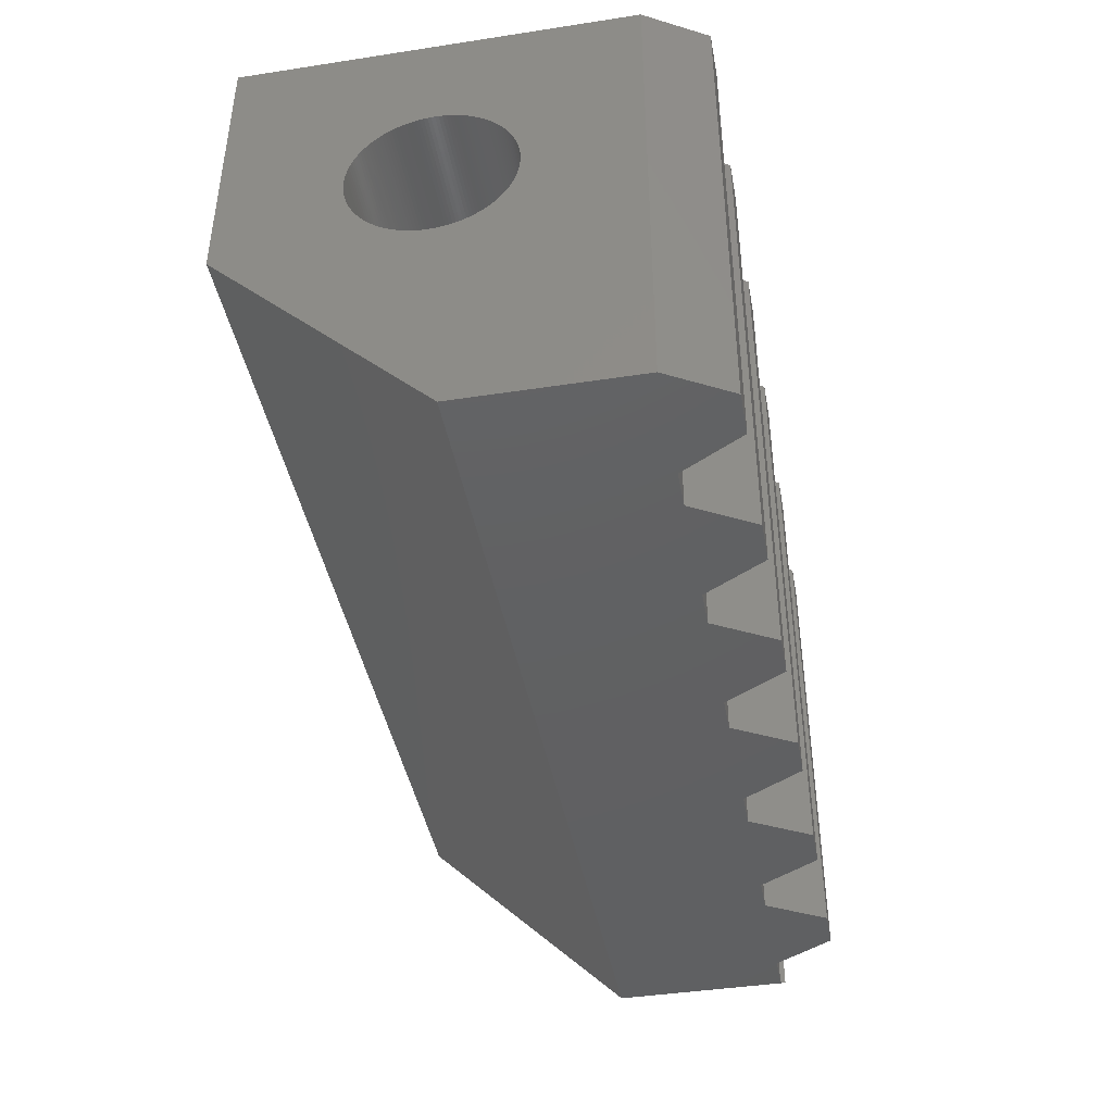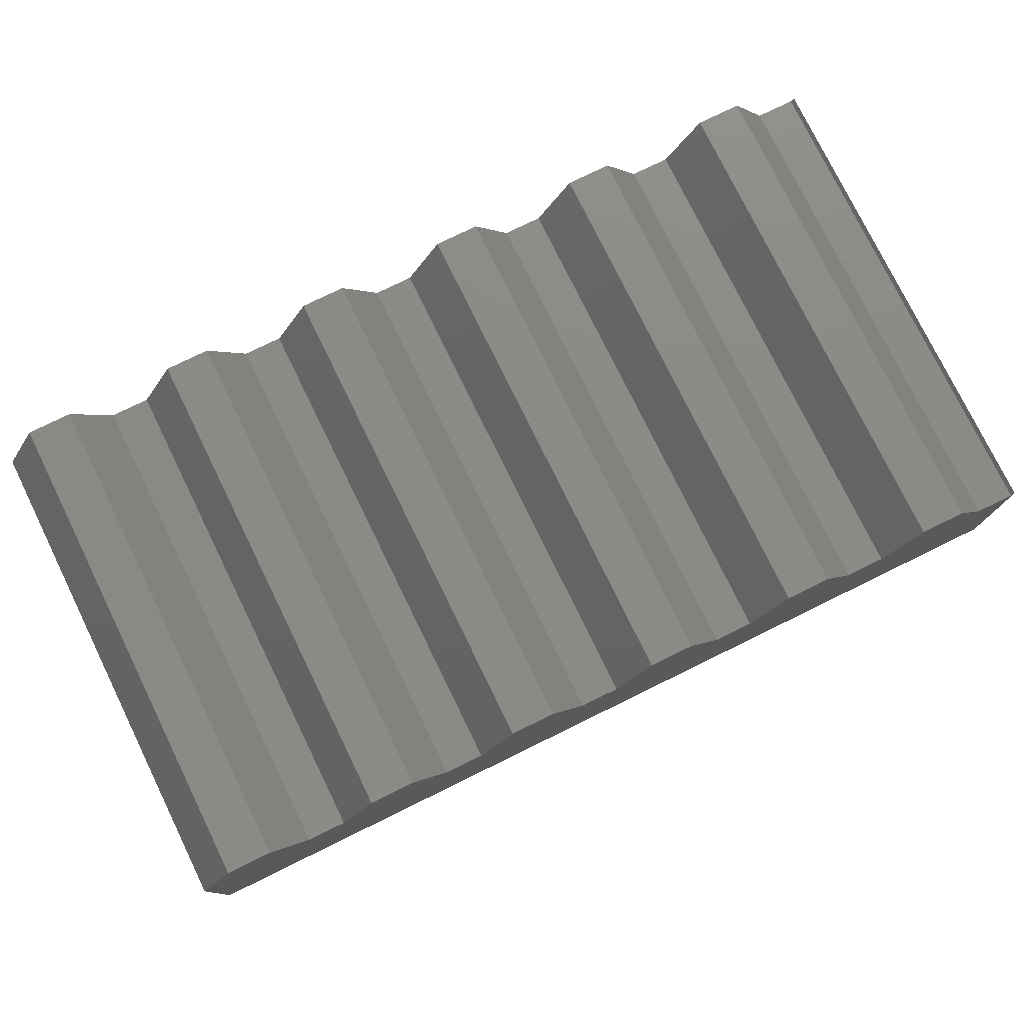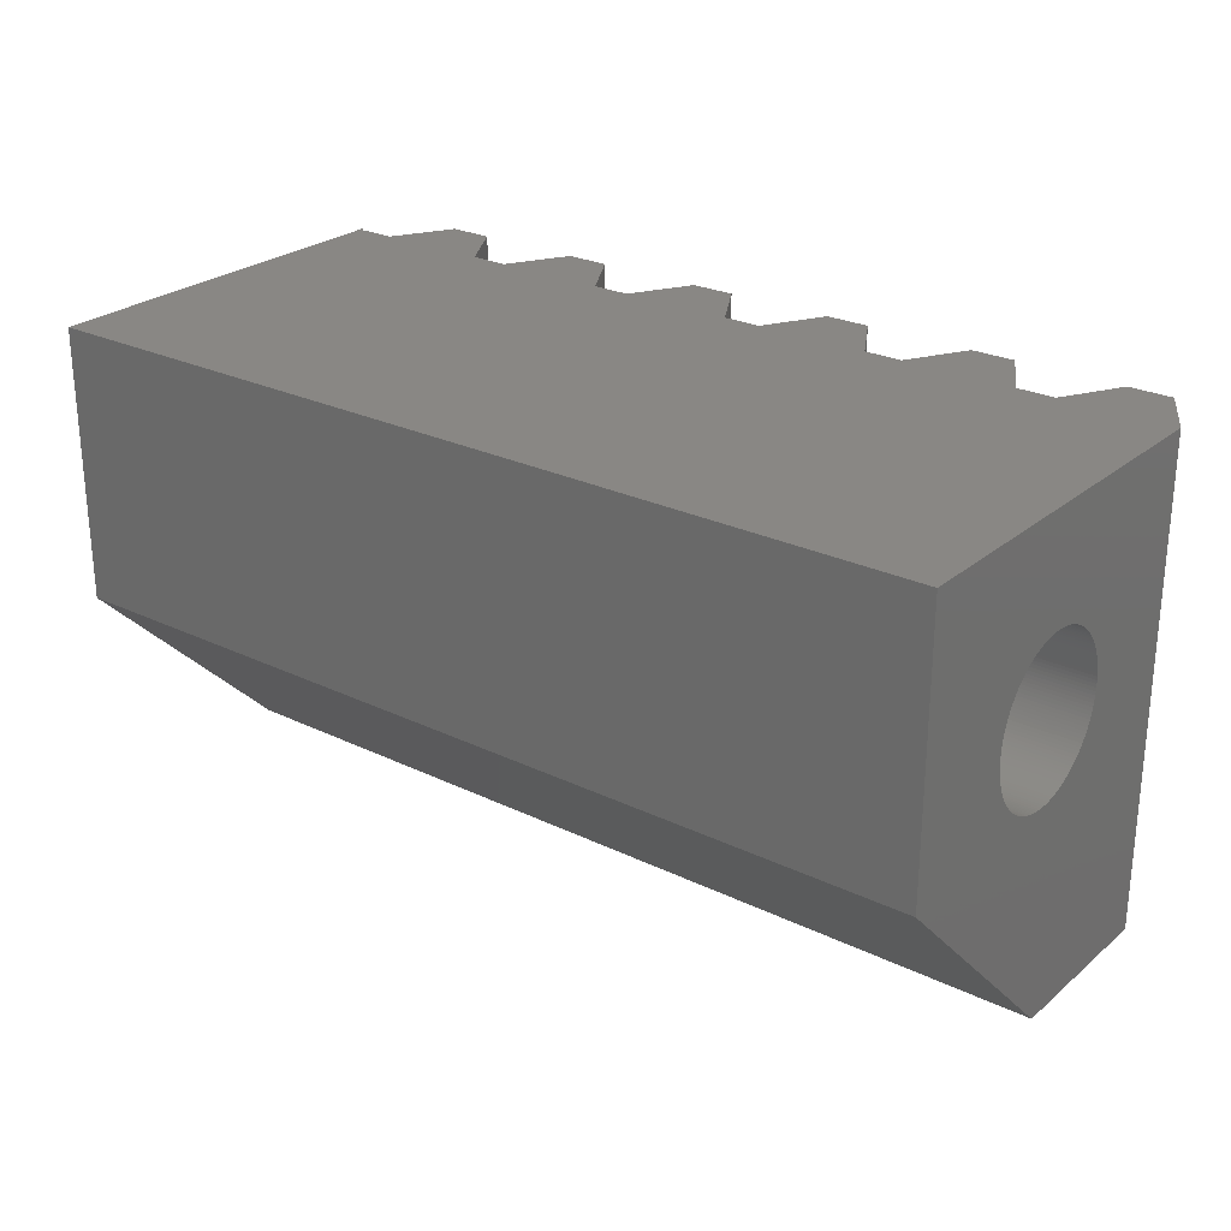
<metadata>
{"format":"stl","ext":"stl","renderer":"f3d","projection":"perspective","resolution":1024,"background":"white","views":[{"elev":-42.3,"azim":-79.6,"up":"+Y"},{"elev":77.6,"azim":-26.1,"up":"+Z"},{"elev":25.9,"azim":-142.4,"up":"+Y"}]}
</metadata>
<code>
# stl→obj: 346 verts, 692 faces
v 2.962 15.5 -5.167
v 15 15.5 -5.167
v 2.962 15.55 -5.166
v 15 15.55 -5.166
v 2.962 15.59 -5.163
v 15 15.59 -5.163
v 2.962 15.64 -5.158
v 15 15.64 -5.158
v 2.962 15.68 -5.151
v 15 15.68 -5.151
v 2.962 15.73 -5.142
v 15 15.73 -5.142
v 2.962 15.77 -5.131
v 15 15.77 -5.131
v 2.962 15.82 -5.118
v 15 15.82 -5.118
v 2.962 15.86 -5.104
v 15 15.86 -5.104
v 2.962 15.9 -5.087
v 15 15.9 -5.087
v 2.962 15.94 -5.069
v 15 15.94 -5.069
v 2.962 15.98 -5.048
v 15 15.98 -5.048
v 2.962 16.02 -5.026
v 15 16.02 -5.026
v 2.962 16.06 -5.003
v 15 16.06 -5.003
v 2.962 16.1 -4.977
v 15 16.1 -4.977
v 2.962 16.14 -4.95
v 15 16.14 -4.95
v 2.962 16.17 -4.921
v 15 16.17 -4.921
v 2.962 16.21 -4.891
v 15 16.21 -4.891
v 2.962 16.24 -4.859
v 15 16.24 -4.859
v 2.962 16.27 -4.826
v 15 16.27 -4.826
v 2.962 16.3 -4.792
v 15 16.3 -4.792
v 2.962 16.33 -4.756
v 15 16.33 -4.756
v 2.962 16.36 -4.719
v 15 16.36 -4.719
v 2.962 16.39 -4.681
v 15 16.39 -4.681
v 2.962 16.41 -4.642
v 15 16.41 -4.642
v 2.962 16.43 -4.602
v 15 16.43 -4.602
v 2.962 16.45 -4.561
v 15 16.45 -4.561
v 2.962 16.47 -4.519
v 15 16.47 -4.519
v 2.962 16.49 -4.476
v 15 16.49 -4.476
v 2.962 16.5 -4.433
v 15 16.5 -4.433
v 2.962 16.51 -4.389
v 15 16.51 -4.389
v 2.962 16.53 -4.344
v 15 16.53 -4.344
v 2.962 16.53 -4.299
v 15 16.53 -4.299
v 2.962 16.54 -4.254
v 15 16.54 -4.254
v 2.962 16.55 -4.208
v 15 16.55 -4.208
v 2.962 16.55 -4.163
v 15 16.55 -4.163
v 2.962 16.55 -4.117
v 15 16.55 -4.117
v 2.962 16.55 -4.071
v 15 16.55 -4.071
v 2.962 16.55 -4.025
v 15 16.55 -4.025
v 2.962 16.54 -3.98
v 15 16.54 -3.98
v 2.962 16.53 -3.935
v 15 16.53 -3.935
v 2.962 16.53 -3.89
v 15 16.53 -3.89
v 2.962 16.51 -3.845
v 15 16.51 -3.845
v 2.962 16.5 -3.801
v 15 16.5 -3.801
v 2.962 16.49 -3.758
v 15 16.49 -3.758
v 2.962 16.47 -3.715
v 15 16.47 -3.715
v 2.962 16.45 -3.673
v 15 16.45 -3.673
v 2.962 16.43 -3.632
v 15 16.43 -3.632
v 2.962 16.41 -3.592
v 15 16.41 -3.592
v 2.962 16.39 -3.553
v 15 16.39 -3.553
v 2.962 16.36 -3.515
v 15 16.36 -3.515
v 2.962 16.33 -3.478
v 15 16.33 -3.478
v 2.962 16.3 -3.442
v 15 16.3 -3.442
v 2.962 16.27 -3.408
v 15 16.27 -3.408
v 2.962 16.24 -3.375
v 15 16.24 -3.375
v 2.962 16.21 -3.343
v 15 16.21 -3.343
v 2.962 16.17 -3.313
v 15 16.17 -3.313
v 2.962 16.14 -3.284
v 15 16.14 -3.284
v 2.962 16.1 -3.257
v 15 16.1 -3.257
v 2.962 16.06 -3.231
v 15 16.06 -3.231
v 2.962 16.02 -3.208
v 15 16.02 -3.208
v 2.962 15.98 -3.186
v 15 15.98 -3.186
v 2.962 15.94 -3.165
v 15 15.94 -3.165
v 2.962 15.9 -3.147
v 15 15.9 -3.147
v 2.962 15.86 -3.13
v 15 15.86 -3.13
v 2.962 15.82 -3.116
v 15 15.82 -3.116
v 2.962 15.77 -3.103
v 15 15.77 -3.103
v 2.962 15.73 -3.092
v 15 15.73 -3.092
v 2.962 15.68 -3.083
v 15 15.68 -3.083
v 2.962 15.64 -3.076
v 15 15.64 -3.076
v 2.962 15.59 -3.071
v 15 15.59 -3.071
v 2.962 15.55 -3.068
v 15 15.55 -3.068
v 2.962 15.5 -3.067
v 15 15.5 -3.067
v 2.962 15.45 -3.068
v 15 15.45 -3.068
v 2.962 15.41 -3.071
v 15 15.41 -3.071
v 2.962 15.36 -3.076
v 15 15.36 -3.076
v 2.962 15.32 -3.083
v 15 15.32 -3.083
v 2.962 15.27 -3.092
v 15 15.27 -3.092
v 2.962 15.23 -3.103
v 15 15.23 -3.103
v 2.962 15.18 -3.116
v 15 15.18 -3.116
v 2.962 15.14 -3.13
v 15 15.14 -3.13
v 2.962 15.1 -3.147
v 15 15.1 -3.147
v 2.962 15.06 -3.165
v 15 15.06 -3.165
v 2.962 15.02 -3.186
v 15 15.02 -3.186
v 2.962 14.97 -3.208
v 15 14.97 -3.208
v 2.962 14.94 -3.231
v 15 14.94 -3.231
v 2.962 14.9 -3.257
v 15 14.9 -3.257
v 2.962 14.86 -3.284
v 15 14.86 -3.284
v 2.962 14.83 -3.313
v 15 14.83 -3.313
v 2.962 14.79 -3.343
v 15 14.79 -3.343
v 2.962 14.76 -3.375
v 15 14.76 -3.375
v 2.962 14.73 -3.408
v 15 14.73 -3.408
v 2.962 14.7 -3.442
v 15 14.7 -3.442
v 2.962 14.67 -3.478
v 15 14.67 -3.478
v 2.962 14.64 -3.515
v 15 14.64 -3.515
v 2.962 14.61 -3.553
v 15 14.61 -3.553
v 2.962 14.59 -3.592
v 15 14.59 -3.592
v 2.962 14.57 -3.632
v 15 14.57 -3.632
v 2.962 14.55 -3.673
v 15 14.55 -3.673
v 2.962 14.53 -3.715
v 15 14.53 -3.715
v 2.962 14.51 -3.758
v 15 14.51 -3.758
v 2.962 14.5 -3.801
v 15 14.5 -3.801
v 2.962 14.49 -3.845
v 15 14.49 -3.845
v 2.962 14.47 -3.89
v 15 14.47 -3.89
v 2.962 14.47 -3.935
v 15 14.47 -3.935
v 2.962 14.46 -3.98
v 15 14.46 -3.98
v 2.962 14.45 -4.025
v 15 14.45 -4.025
v 2.962 14.45 -4.071
v 15 14.45 -4.071
v 2.962 14.45 -4.117
v 15 14.45 -4.117
v 2.962 14.45 -4.163
v 15 14.45 -4.163
v 2.962 14.45 -4.208
v 15 14.45 -4.208
v 2.962 14.46 -4.254
v 15 14.46 -4.254
v 2.962 14.47 -4.299
v 15 14.47 -4.299
v 2.962 14.47 -4.344
v 15 14.47 -4.344
v 2.962 14.49 -4.389
v 15 14.49 -4.389
v 2.962 14.5 -4.433
v 15 14.5 -4.433
v 2.962 14.51 -4.476
v 15 14.51 -4.476
v 2.962 14.53 -4.519
v 15 14.53 -4.519
v 2.962 14.55 -4.561
v 15 14.55 -4.561
v 2.962 14.57 -4.602
v 15 14.57 -4.602
v 2.962 14.59 -4.642
v 15 14.59 -4.642
v 2.962 14.61 -4.681
v 15 14.61 -4.681
v 2.962 14.64 -4.719
v 15 14.64 -4.719
v 2.962 14.67 -4.756
v 15 14.67 -4.756
v 2.962 14.7 -4.792
v 15 14.7 -4.792
v 2.962 14.73 -4.826
v 15 14.73 -4.826
v 2.962 14.76 -4.859
v 15 14.76 -4.859
v 2.962 14.79 -4.891
v 15 14.79 -4.891
v 2.962 14.83 -4.921
v 15 14.83 -4.921
v 2.962 14.86 -4.95
v 15 14.86 -4.95
v 2.962 14.9 -4.977
v 15 14.9 -4.977
v 2.962 14.94 -5.003
v 15 14.94 -5.003
v 2.962 14.97 -5.026
v 15 14.97 -5.026
v 2.962 15.02 -5.048
v 15 15.02 -5.048
v 2.962 15.06 -5.069
v 15 15.06 -5.069
v 2.962 15.1 -5.087
v 15 15.1 -5.087
v 2.962 15.14 -5.104
v 15 15.14 -5.104
v 2.962 15.18 -5.118
v 15 15.18 -5.118
v 2.962 15.23 -5.131
v 15 15.23 -5.131
v 2.962 15.27 -5.142
v 15 15.27 -5.142
v 2.962 15.32 -5.151
v 15 15.32 -5.151
v 2.962 15.36 -5.158
v 15 15.36 -5.158
v 2.962 15.41 -5.163
v 15 15.41 -5.163
v 2.962 15.45 -5.166
v 15 15.45 -5.166
v 14 11.6 -0.8
v 14 18 -0.8
v 13.42 11.6 -0.8
v 13.42 18 -0.8
v 12 11.6 -0.8
v 12 18 -0.8
v 11.42 11.6 -0.8
v 11.42 18 -0.8
v 15 11.6 -1.534
v 15 18 -1.534
v 15 18 -6.7
v 15 14.4 -6.7
v 15 11.6 -3.9
v 8 11.6 -0.8
v 8 18 -0.8
v 7.424 11.6 -0.8
v 7.424 18 -0.8
v 14.46 11.6 -1.6
v 14.96 11.6 -1.6
v 8.462 11.6 -1.6
v 6.962 11.6 -1.6
v 6.462 11.6 -1.6
v 2.962 11.6 -3.9
v 12.46 11.6 -1.6
v 10.96 11.6 -1.6
v 12.96 11.6 -1.6
v 10.46 11.6 -1.6
v 8.962 11.6 -1.6
v 9.424 11.6 -0.8
v 10 11.6 -0.8
v 4.462 11.6 -1.6
v 4 11.6 -0.8
v 3.424 11.6 -0.8
v 6 11.6 -0.8
v 5.424 11.6 -0.8
v 4.962 11.6 -1.6
v 2.962 11.6 -1.6
v 6 18 -0.8
v 5.424 18 -0.8
v 4 18 -0.8
v 3.424 18 -0.8
v 2.962 18 -1.6
v 4.462 18 -1.6
v 4.962 18 -1.6
v 12.96 18 -1.6
v 12.46 18 -1.6
v 14.46 18 -1.6
v 14.96 18 -1.6
v 6.962 18 -1.6
v 6.462 18 -1.6
v 10 18 -0.8
v 9.424 18 -0.8
v 2.962 18 -6.7
v 8.962 18 -1.6
v 10.46 18 -1.6
v 10.96 18 -1.6
v 8.462 18 -1.6
v 2.962 14.4 -6.7
f 1 2 3
f 2 4 3
f 3 4 5
f 4 6 5
f 5 6 7
f 6 8 7
f 7 8 9
f 8 10 9
f 9 10 11
f 10 12 11
f 11 12 13
f 12 14 13
f 13 14 15
f 14 16 15
f 15 16 17
f 16 18 17
f 17 18 19
f 18 20 19
f 19 20 21
f 20 22 21
f 21 22 23
f 22 24 23
f 23 24 25
f 24 26 25
f 25 26 27
f 26 28 27
f 27 28 29
f 28 30 29
f 29 30 31
f 30 32 31
f 31 32 33
f 32 34 33
f 33 34 35
f 34 36 35
f 35 36 37
f 36 38 37
f 37 38 39
f 38 40 39
f 39 40 41
f 40 42 41
f 41 42 43
f 42 44 43
f 43 44 45
f 44 46 45
f 45 46 47
f 46 48 47
f 47 48 49
f 48 50 49
f 49 50 51
f 50 52 51
f 51 52 53
f 52 54 53
f 53 54 55
f 54 56 55
f 55 56 57
f 56 58 57
f 57 58 59
f 58 60 59
f 59 60 61
f 60 62 61
f 61 62 63
f 62 64 63
f 63 64 65
f 64 66 65
f 65 66 67
f 66 68 67
f 67 68 69
f 68 70 69
f 69 70 71
f 70 72 71
f 71 72 73
f 72 74 73
f 73 74 75
f 74 76 75
f 75 76 77
f 76 78 77
f 77 78 79
f 78 80 79
f 79 80 81
f 80 82 81
f 81 82 83
f 82 84 83
f 83 84 85
f 84 86 85
f 85 86 87
f 86 88 87
f 87 88 89
f 88 90 89
f 89 90 91
f 90 92 91
f 91 92 93
f 92 94 93
f 93 94 95
f 94 96 95
f 95 96 97
f 96 98 97
f 97 98 99
f 98 100 99
f 99 100 101
f 100 102 101
f 101 102 103
f 102 104 103
f 103 104 105
f 104 106 105
f 105 106 107
f 106 108 107
f 107 108 109
f 108 110 109
f 109 110 111
f 110 112 111
f 111 112 113
f 112 114 113
f 113 114 115
f 114 116 115
f 115 116 117
f 116 118 117
f 117 118 119
f 118 120 119
f 119 120 121
f 120 122 121
f 121 122 123
f 122 124 123
f 123 124 125
f 124 126 125
f 125 126 127
f 126 128 127
f 127 128 129
f 128 130 129
f 129 130 131
f 130 132 131
f 131 132 133
f 132 134 133
f 133 134 135
f 134 136 135
f 135 136 137
f 136 138 137
f 137 138 139
f 138 140 139
f 139 140 141
f 140 142 141
f 141 142 143
f 142 144 143
f 143 144 145
f 144 146 145
f 145 146 147
f 146 148 147
f 147 148 149
f 148 150 149
f 149 150 151
f 150 152 151
f 151 152 153
f 152 154 153
f 153 154 155
f 154 156 155
f 155 156 157
f 156 158 157
f 157 158 159
f 158 160 159
f 159 160 161
f 160 162 161
f 161 162 163
f 162 164 163
f 163 164 165
f 164 166 165
f 165 166 167
f 166 168 167
f 167 168 169
f 168 170 169
f 169 170 171
f 170 172 171
f 171 172 173
f 172 174 173
f 173 174 175
f 174 176 175
f 175 176 177
f 176 178 177
f 177 178 179
f 178 180 179
f 179 180 181
f 180 182 181
f 181 182 183
f 182 184 183
f 183 184 185
f 184 186 185
f 185 186 187
f 186 188 187
f 187 188 189
f 188 190 189
f 189 190 191
f 190 192 191
f 191 192 193
f 192 194 193
f 193 194 195
f 194 196 195
f 195 196 197
f 196 198 197
f 197 198 199
f 198 200 199
f 199 200 201
f 200 202 201
f 201 202 203
f 202 204 203
f 203 204 205
f 204 206 205
f 205 206 207
f 206 208 207
f 207 208 209
f 208 210 209
f 209 210 211
f 210 212 211
f 211 212 213
f 212 214 213
f 213 214 215
f 214 216 215
f 215 216 217
f 216 218 217
f 217 218 219
f 218 220 219
f 219 220 221
f 220 222 221
f 221 222 223
f 222 224 223
f 223 224 225
f 224 226 225
f 225 226 227
f 226 228 227
f 227 228 229
f 228 230 229
f 229 230 231
f 230 232 231
f 231 232 233
f 232 234 233
f 233 234 235
f 234 236 235
f 235 236 237
f 236 238 237
f 237 238 239
f 238 240 239
f 239 240 241
f 240 242 241
f 241 242 243
f 242 244 243
f 243 244 245
f 244 246 245
f 245 246 247
f 246 248 247
f 247 248 249
f 248 250 249
f 249 250 251
f 250 252 251
f 251 252 253
f 252 254 253
f 253 254 255
f 254 256 255
f 255 256 257
f 256 258 257
f 257 258 259
f 258 260 259
f 259 260 261
f 260 262 261
f 261 262 263
f 262 264 263
f 263 264 265
f 264 266 265
f 265 266 267
f 266 268 267
f 267 268 269
f 268 270 269
f 269 270 271
f 270 272 271
f 271 272 273
f 272 274 273
f 273 274 275
f 274 276 275
f 275 276 277
f 276 278 277
f 277 278 279
f 278 280 279
f 279 280 281
f 280 282 281
f 281 282 283
f 282 284 283
f 283 284 285
f 284 286 285
f 285 286 287
f 286 288 287
f 287 288 1
f 288 2 1
f 289 290 291
f 290 292 291
f 293 294 295
f 294 296 295
f 198 196 297
f 86 84 298
f 84 82 298
f 82 80 298
f 298 80 78
f 78 76 298
f 76 74 298
f 298 74 299
f 74 72 299
f 72 70 299
f 299 70 68
f 92 90 298
f 90 88 298
f 298 88 86
f 68 66 299
f 66 64 299
f 299 64 62
f 198 297 200
f 298 106 104
f 98 96 298
f 96 94 298
f 298 94 92
f 62 60 299
f 60 58 299
f 299 58 56
f 56 54 299
f 54 52 299
f 299 52 50
f 50 48 299
f 48 46 299
f 299 46 44
f 44 42 299
f 42 40 299
f 299 40 38
f 300 258 256
f 196 194 297
f 194 192 297
f 297 192 190
f 298 114 112
f 104 102 298
f 102 100 298
f 298 100 98
f 190 188 297
f 188 186 297
f 297 186 184
f 112 110 298
f 110 108 298
f 298 108 106
f 38 36 299
f 36 34 299
f 299 34 32
f 288 286 300
f 286 284 300
f 300 284 282
f 282 280 300
f 280 278 300
f 300 278 276
f 276 274 300
f 274 272 300
f 300 272 270
f 256 254 300
f 254 252 300
f 300 252 250
f 174 297 176
f 297 178 176
f 32 30 299
f 30 28 299
f 299 28 26
f 26 24 299
f 24 22 299
f 299 22 20
f 6 4 300
f 4 2 300
f 300 2 288
f 270 268 300
f 268 266 300
f 300 266 264
f 242 240 301
f 240 238 301
f 301 238 236
f 236 234 301
f 234 232 301
f 301 232 230
f 230 228 301
f 228 226 301
f 301 226 224
f 218 216 301
f 216 214 301
f 184 182 297
f 182 180 297
f 297 180 178
f 162 160 297
f 20 18 299
f 18 16 299
f 299 16 14
f 264 262 300
f 262 260 300
f 300 260 258
f 250 248 300
f 248 246 300
f 300 246 301
f 246 244 301
f 301 244 242
f 214 212 301
f 212 210 301
f 301 210 208
f 208 206 301
f 206 204 301
f 301 204 297
f 204 202 297
f 297 202 200
f 174 172 297
f 172 170 297
f 297 170 168
f 160 158 297
f 158 156 297
f 297 156 154
f 154 152 297
f 152 150 297
f 297 150 298
f 150 148 298
f 124 122 298
f 122 120 298
f 14 12 299
f 12 10 299
f 299 10 300
f 10 8 300
f 300 8 6
f 224 222 301
f 222 220 301
f 301 220 218
f 148 146 298
f 146 144 298
f 298 144 142
f 142 140 298
f 140 138 298
f 298 138 136
f 120 118 298
f 118 116 298
f 298 116 114
f 168 166 297
f 166 164 297
f 297 164 162
f 136 134 298
f 134 132 298
f 298 132 130
f 130 128 298
f 128 126 298
f 298 126 124
f 302 303 304
f 303 305 304
f 306 301 307
f 301 297 307
f 308 302 304
f 309 310 311
f 293 295 312
f 295 313 312
f 289 291 306
f 291 314 306
f 306 314 301
f 314 312 301
f 301 312 311
f 312 313 311
f 311 313 315
f 304 309 308
f 309 311 308
f 308 311 316
f 311 315 316
f 316 315 317
f 315 318 317
f 319 320 321
f 322 323 310
f 323 324 310
f 310 324 311
f 324 319 311
f 311 319 325
f 319 321 325
f 322 326 323
f 326 327 323
f 320 328 321
f 328 329 321
f 329 330 321
f 330 325 321
f 331 328 319
f 328 320 319
f 327 332 323
f 332 324 323
f 332 331 324
f 331 319 324
f 292 333 291
f 333 314 291
f 333 334 314
f 334 312 314
f 335 290 306
f 290 289 306
f 298 336 297
f 336 307 297
f 337 338 309
f 338 310 309
f 318 339 317
f 339 340 317
f 329 328 330
f 328 331 330
f 332 299 331
f 299 341 331
f 331 341 330
f 342 340 339
f 343 344 299
f 327 326 332
f 326 338 332
f 332 338 299
f 338 337 299
f 298 299 336
f 299 335 336
f 333 292 290
f 339 343 342
f 343 299 342
f 342 299 345
f 299 337 345
f 345 337 303
f 337 305 303
f 296 294 344
f 294 334 344
f 344 334 299
f 334 333 299
f 299 333 335
f 333 290 335
f 336 335 307
f 335 306 307
f 300 301 346
f 301 311 346
f 338 326 310
f 326 322 310
f 334 294 312
f 294 293 312
f 344 343 313
f 343 315 313
f 296 344 295
f 344 313 295
f 343 339 315
f 339 318 315
f 61 63 341
f 63 65 341
f 341 65 67
f 47 49 341
f 67 69 341
f 69 71 341
f 341 71 330
f 71 73 330
f 330 73 75
f 75 77 330
f 77 79 330
f 330 79 81
f 49 51 341
f 51 53 341
f 341 53 55
f 55 57 341
f 57 59 341
f 341 59 61
f 81 83 330
f 83 85 330
f 330 85 87
f 191 193 325
f 193 195 325
f 325 195 197
f 87 89 330
f 89 91 330
f 330 91 93
f 105 107 330
f 107 109 330
f 330 109 111
f 93 95 330
f 95 97 330
f 330 97 99
f 330 147 325
f 147 149 325
f 325 149 151
f 185 187 325
f 187 189 325
f 325 189 191
f 253 255 346
f 255 257 346
f 346 257 259
f 39 41 341
f 99 101 330
f 101 103 330
f 330 103 105
f 135 137 330
f 137 139 330
f 330 139 141
f 175 177 325
f 177 179 325
f 311 225 227
f 227 229 311
f 229 231 311
f 311 231 233
f 233 235 311
f 235 237 311
f 311 237 239
f 9 341 7
f 341 346 7
f 39 341 37
f 41 43 341
f 43 45 341
f 341 45 47
f 111 113 330
f 113 115 330
f 330 115 117
f 117 119 330
f 119 121 330
f 330 121 123
f 141 143 330
f 143 145 330
f 330 145 147
f 179 181 325
f 181 183 325
f 325 183 185
f 197 199 325
f 199 201 325
f 325 201 311
f 201 203 311
f 311 203 205
f 311 217 219
f 247 249 346
f 249 251 346
f 346 251 253
f 259 261 346
f 261 263 346
f 346 263 265
f 271 273 346
f 273 275 346
f 346 275 277
f 277 279 346
f 279 281 346
f 346 281 283
f 283 285 346
f 285 287 346
f 346 287 1
f 1 3 346
f 3 5 346
f 346 5 7
f 9 11 341
f 11 13 341
f 341 13 15
f 15 17 341
f 17 19 341
f 341 19 21
f 31 341 29
f 341 27 29
f 123 125 330
f 125 127 330
f 330 127 129
f 129 131 330
f 131 133 330
f 330 133 135
f 151 153 325
f 153 155 325
f 325 155 157
f 169 171 325
f 171 173 325
f 325 173 175
f 205 207 311
f 207 209 311
f 311 209 211
f 211 213 311
f 213 215 311
f 311 215 217
f 219 221 311
f 221 223 311
f 311 223 225
f 265 267 346
f 267 269 346
f 346 269 271
f 21 23 341
f 23 25 341
f 341 25 27
f 157 159 325
f 159 161 325
f 325 161 163
f 239 241 311
f 241 243 311
f 311 243 346
f 243 245 346
f 346 245 247
f 31 33 341
f 33 35 341
f 341 35 37
f 163 165 325
f 165 167 325
f 325 167 169
f 342 345 316
f 345 308 316
f 340 342 317
f 342 316 317
f 346 341 300
f 341 299 300
f 345 303 308
f 303 302 308
f 305 337 304
f 337 309 304

</code>
